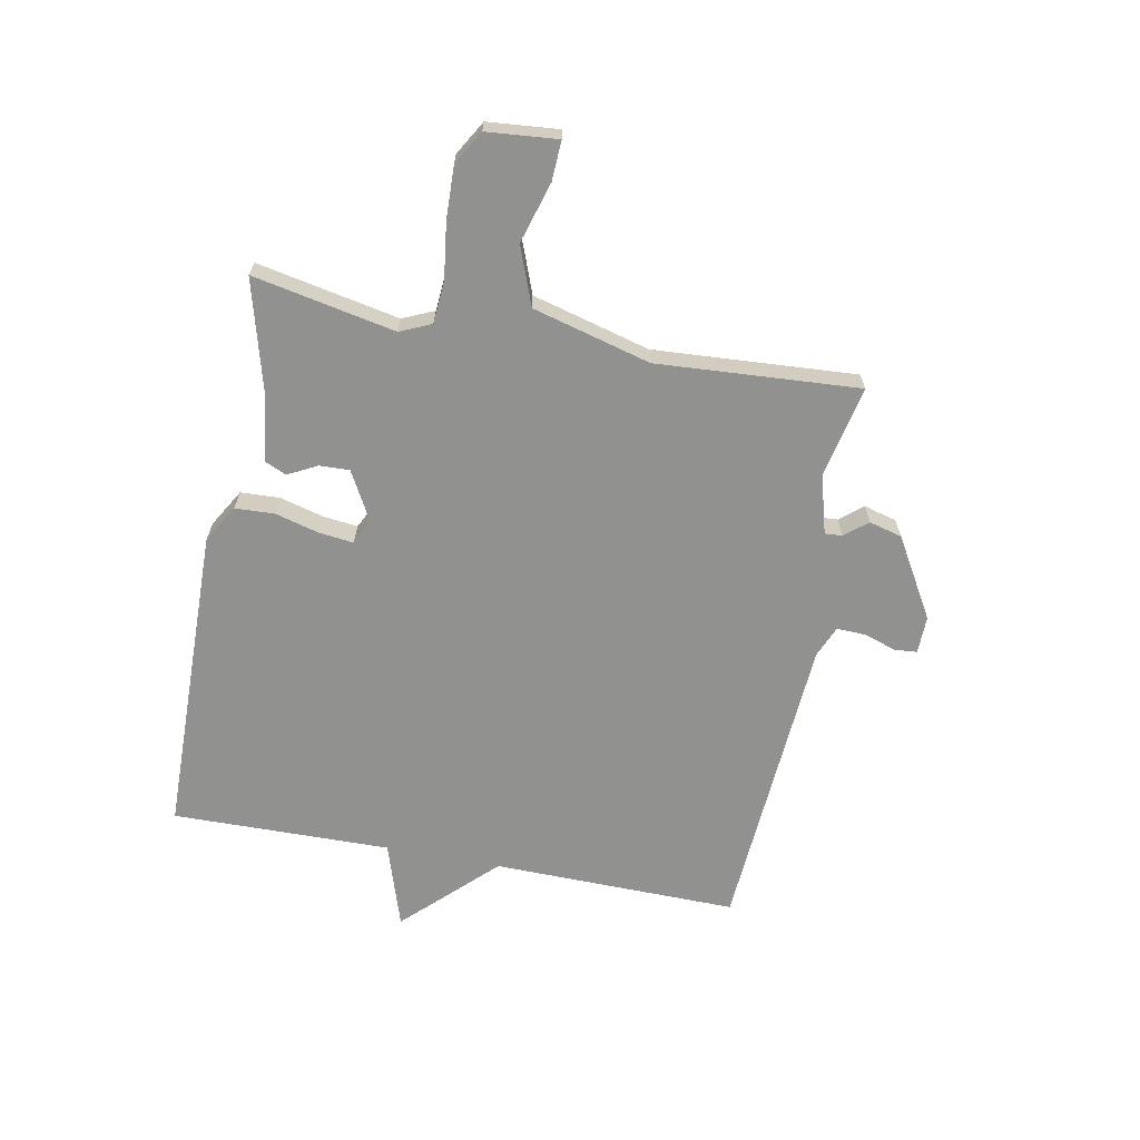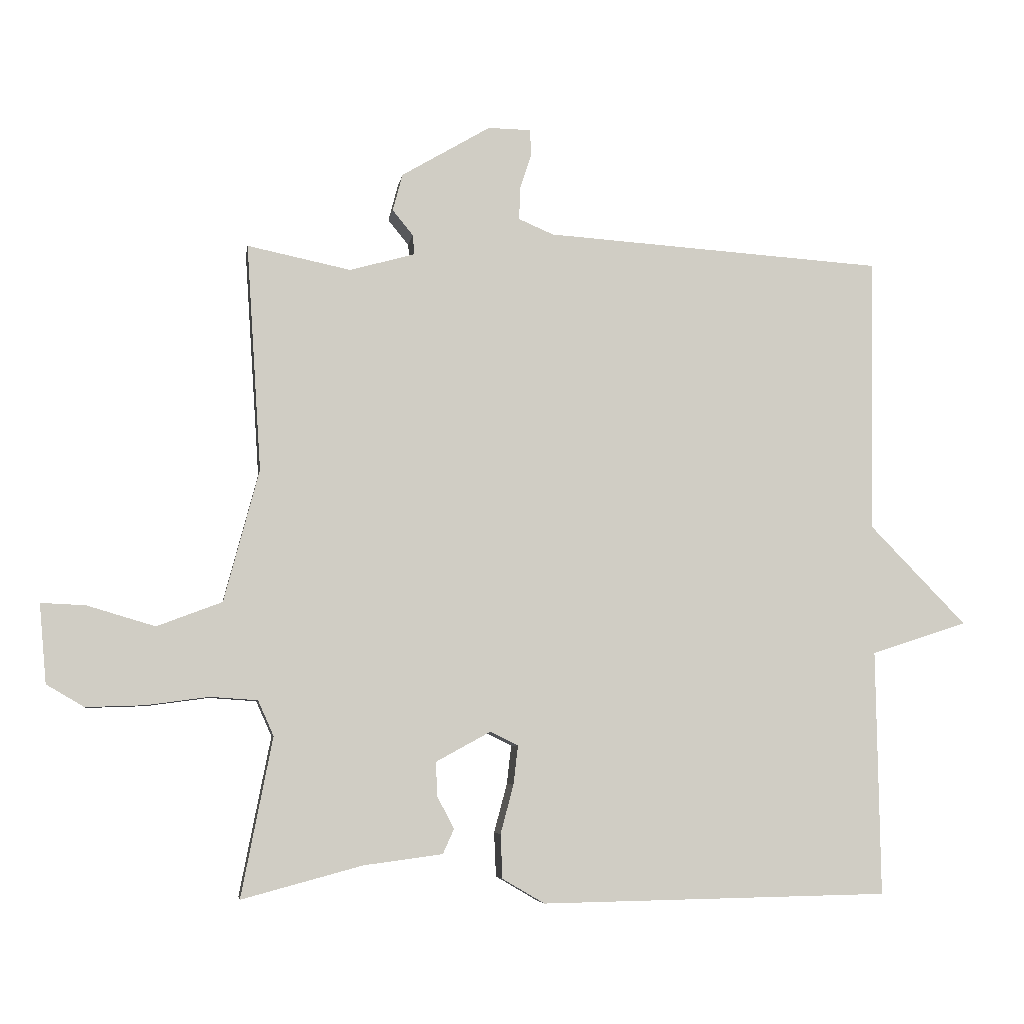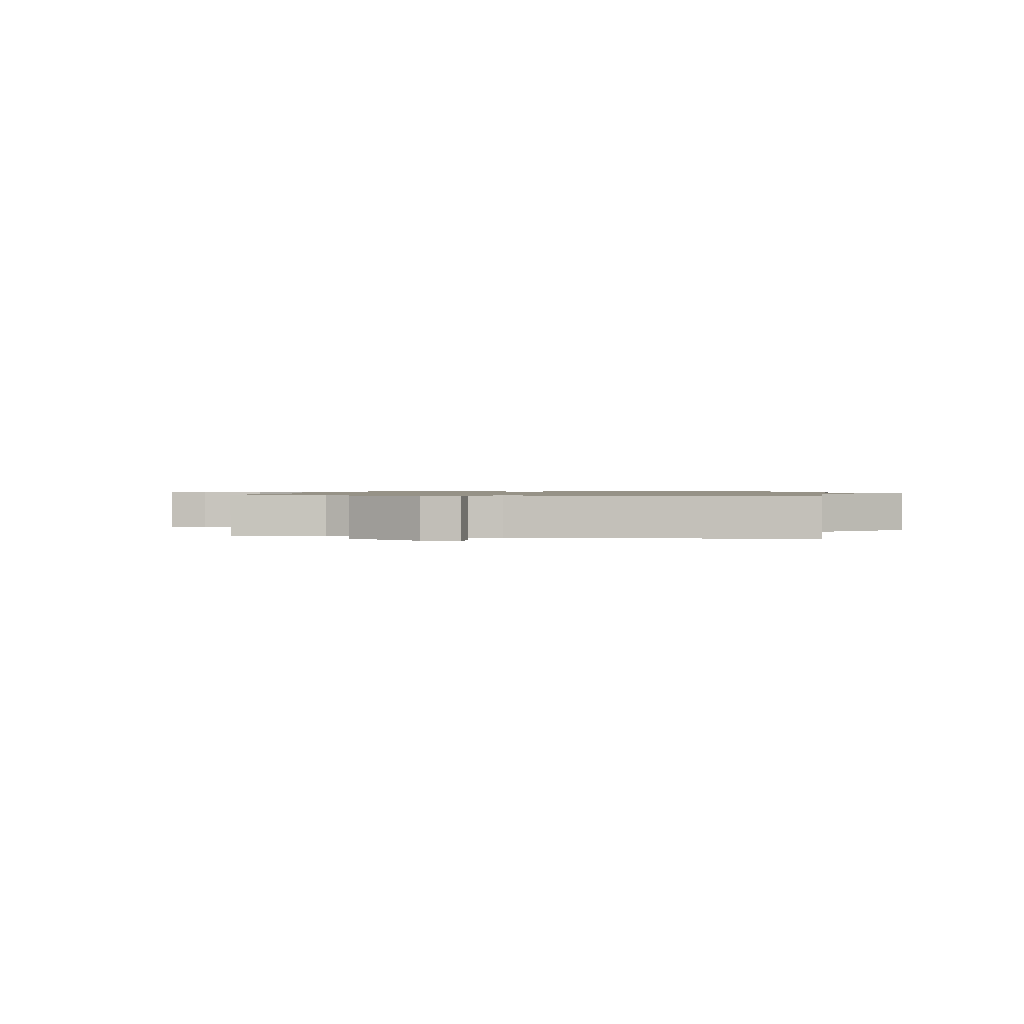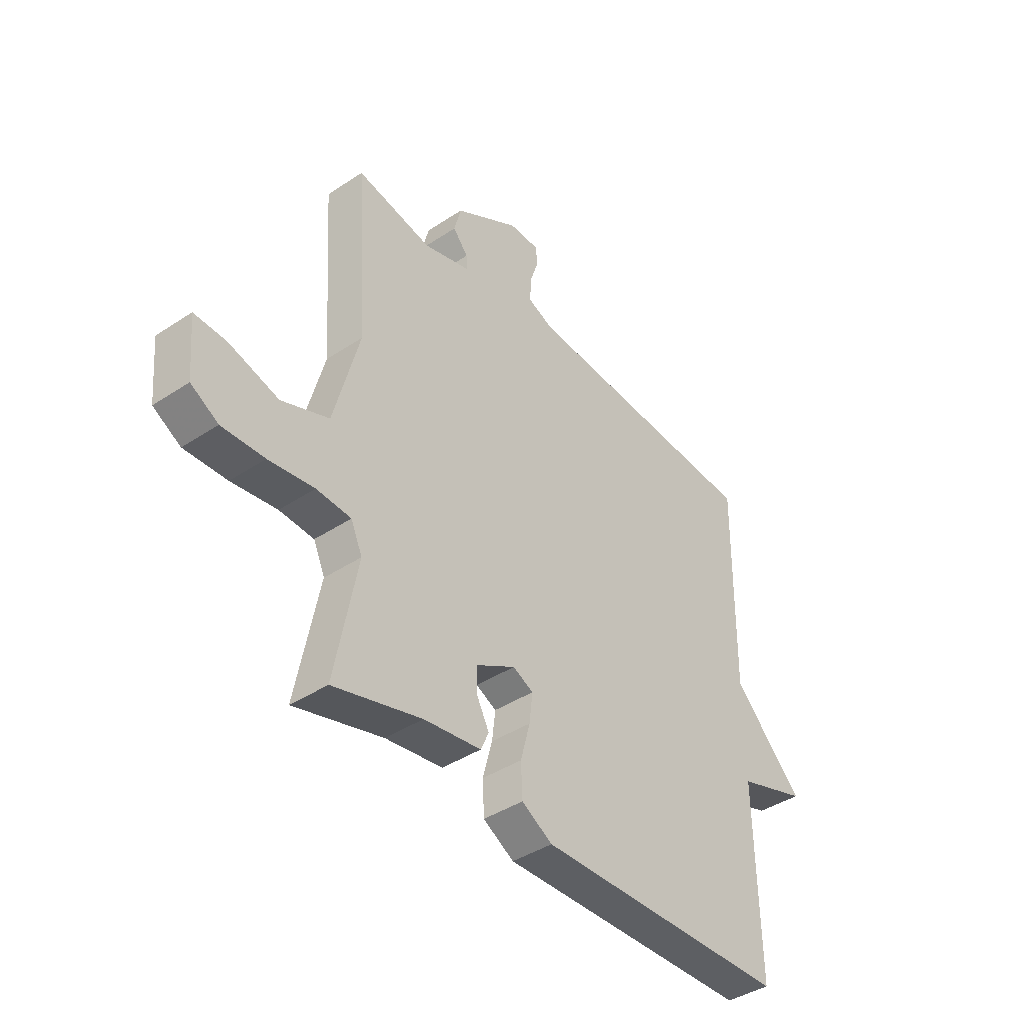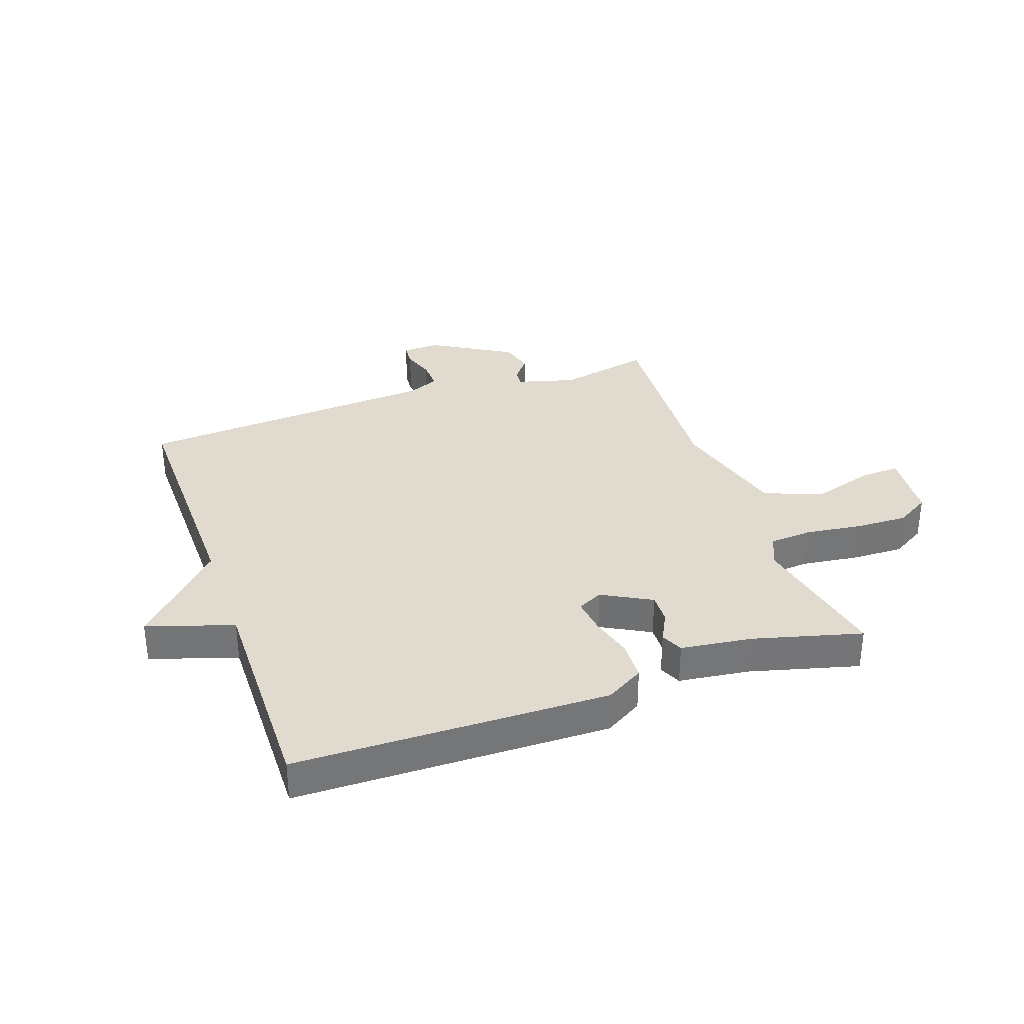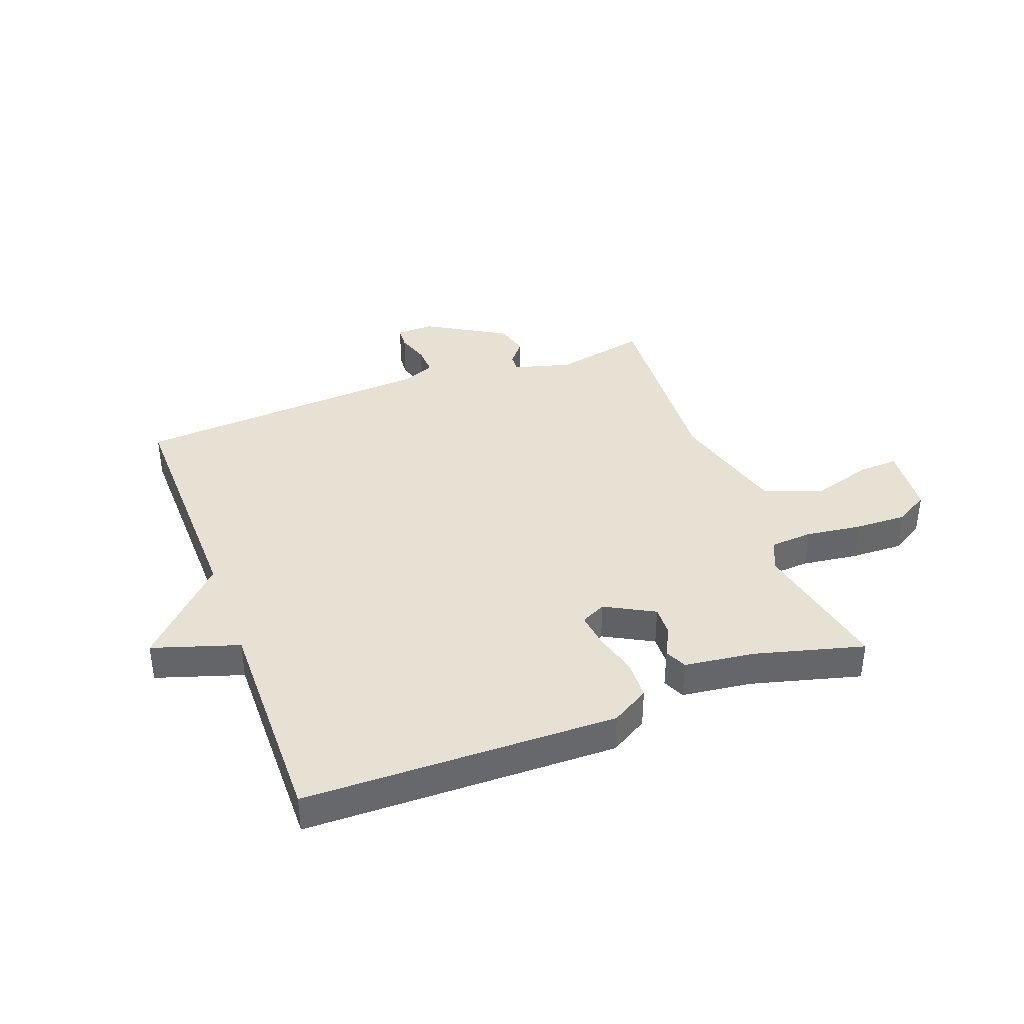
<metadata>
{"format":"obj","ext":"obj","renderer":"f3d","projection":"perspective","resolution":1024,"background":"white","views":[{"elev":-66.0,"azim":-100.9,"up":"+Y"},{"elev":-5.9,"azim":-8.6,"up":"+Z"},{"elev":1.0,"azim":9.8,"up":"+Y"},{"elev":-40.9,"azim":-51.0,"up":"+Z"},{"elev":33.7,"azim":160.5,"up":"+Y"},{"elev":38.6,"azim":159.4,"up":"+Y"}]}
</metadata>
<code>
v -0.5 0.07 0.5
v -0.341 0.07 0.467
v -0.241 0.07 0.495
v -0.243 0.07 0.525
v -0.275 0.07 0.564
v -0.26 0.07 0.621
v -0.123 0.07 0.702
v -0.058 0.07 0.701
v -0.055 0.07 0.662
v -0.073 0.07 0.607
v -0.075 0.07 0.557
v -0.021 0.07 0.534
v 0.5 0.07 0.5
v 0.494 0.07 0.077
v 0.642 0.07 -0.075
v 0.494 0.07 -0.123
v 0.5 0.07 -0.5
v -0.036 0.07 -0.51
v -0.101 0.07 -0.472
v -0.104 0.07 -0.404
v -0.084 0.07 -0.329
v -0.077 0.07 -0.269
v -0.12 0.07 -0.248
v -0.204 0.07 -0.294
v -0.202 0.07 -0.346
v -0.176 0.07 -0.396
v -0.193 0.07 -0.434
v -0.314 0.07 -0.45
v -0.5 0.07 -0.5
v -0.452 0.07 -0.255
v -0.476 0.07 -0.201
v -0.549 0.07 -0.196
v -0.645 0.07 -0.209
v -0.735 0.07 -0.212
v -0.793 0.07 -0.178
v -0.804 0.07 -0.056
v -0.736 0.07 -0.059
v -0.631 0.07 -0.09
v -0.531 0.07 -0.052
v -0.477 0.07 0.151
v -0.5 0 0.5
v -0.341 0 0.467
v -0.241 0 0.495
v -0.243 0 0.525
v -0.275 0 0.564
v -0.26 0 0.621
v -0.123 0 0.702
v -0.058 0 0.701
v -0.055 0 0.662
v -0.073 0 0.607
v -0.075 0 0.557
v -0.021 0 0.534
v 0.5 0 0.5
v 0.494 0 0.077
v 0.642 0 -0.075
v 0.494 0 -0.123
v 0.5 0 -0.5
v -0.036 0 -0.51
v -0.101 0 -0.472
v -0.104 0 -0.404
v -0.084 0 -0.329
v -0.077 0 -0.269
v -0.12 0 -0.248
v -0.204 0 -0.294
v -0.202 0 -0.346
v -0.176 0 -0.396
v -0.193 0 -0.434
v -0.314 0 -0.45
v -0.5 0 -0.5
v -0.452 0 -0.255
v -0.476 0 -0.201
v -0.549 0 -0.196
v -0.645 0 -0.209
v -0.735 0 -0.212
v -0.793 0 -0.178
v -0.804 0 -0.056
v -0.736 0 -0.059
v -0.631 0 -0.09
v -0.531 0 -0.052
v -0.477 0 0.151
f 36 37 38
f 35 36 38
f 34 35 38
f 33 34 38
f 32 33 38
f 31 32 38 39
f 30 31 39 40
f 28 29 30
f 28 30 40
f 27 28 40
f 26 27 40
f 25 26 40
f 19 20 21
f 18 19 21
f 17 18 21
f 16 17 21
f 16 21 22
f 16 22 23
f 15 16 23
f 14 15 23
f 12 13 14 23
f 8 9 10
f 7 8 10
f 6 7 10
f 5 6 10
f 4 5 10
f 3 4 10 11
f 40 1 2
f 25 40 2
f 24 25 2
f 12 23 24
f 11 12 24
f 3 11 24
f 2 3 24
f 78 77 76
f 78 76 75
f 78 75 74
f 78 74 73
f 78 73 72
f 79 78 72 71
f 80 79 71 70
f 70 69 68
f 80 70 68
f 80 68 67
f 80 67 66
f 80 66 65
f 61 60 59
f 61 59 58
f 61 58 57
f 61 57 56
f 62 61 56
f 63 62 56
f 63 56 55
f 63 55 54
f 63 54 53 52
f 50 49 48
f 50 48 47
f 50 47 46
f 50 46 45
f 50 45 44
f 51 50 44 43
f 42 41 80
f 42 80 65
f 42 65 64
f 64 63 52
f 64 52 51
f 64 51 43
f 64 43 42
f 1 41 42 2
f 2 42 43 3
f 3 43 44 4
f 4 44 45 5
f 5 45 46 6
f 6 46 47 7
f 7 47 48 8
f 8 48 49 9
f 9 49 50 10
f 10 50 51 11
f 11 51 52 12
f 12 52 53 13
f 13 53 54 14
f 14 54 55 15
f 15 55 56 16
f 16 56 57 17
f 17 57 58 18
f 18 58 59 19
f 19 59 60 20
f 20 60 61 21
f 21 61 62 22
f 22 62 63 23
f 23 63 64 24
f 24 64 65 25
f 25 65 66 26
f 26 66 67 27
f 27 67 68 28
f 28 68 69 29
f 29 69 70 30
f 30 70 71 31
f 31 71 72 32
f 32 72 73 33
f 33 73 74 34
f 34 74 75 35
f 35 75 76 36
f 36 76 77 37
f 37 77 78 38
f 38 78 79 39
f 39 79 80 40
f 40 80 41 1

</code>
